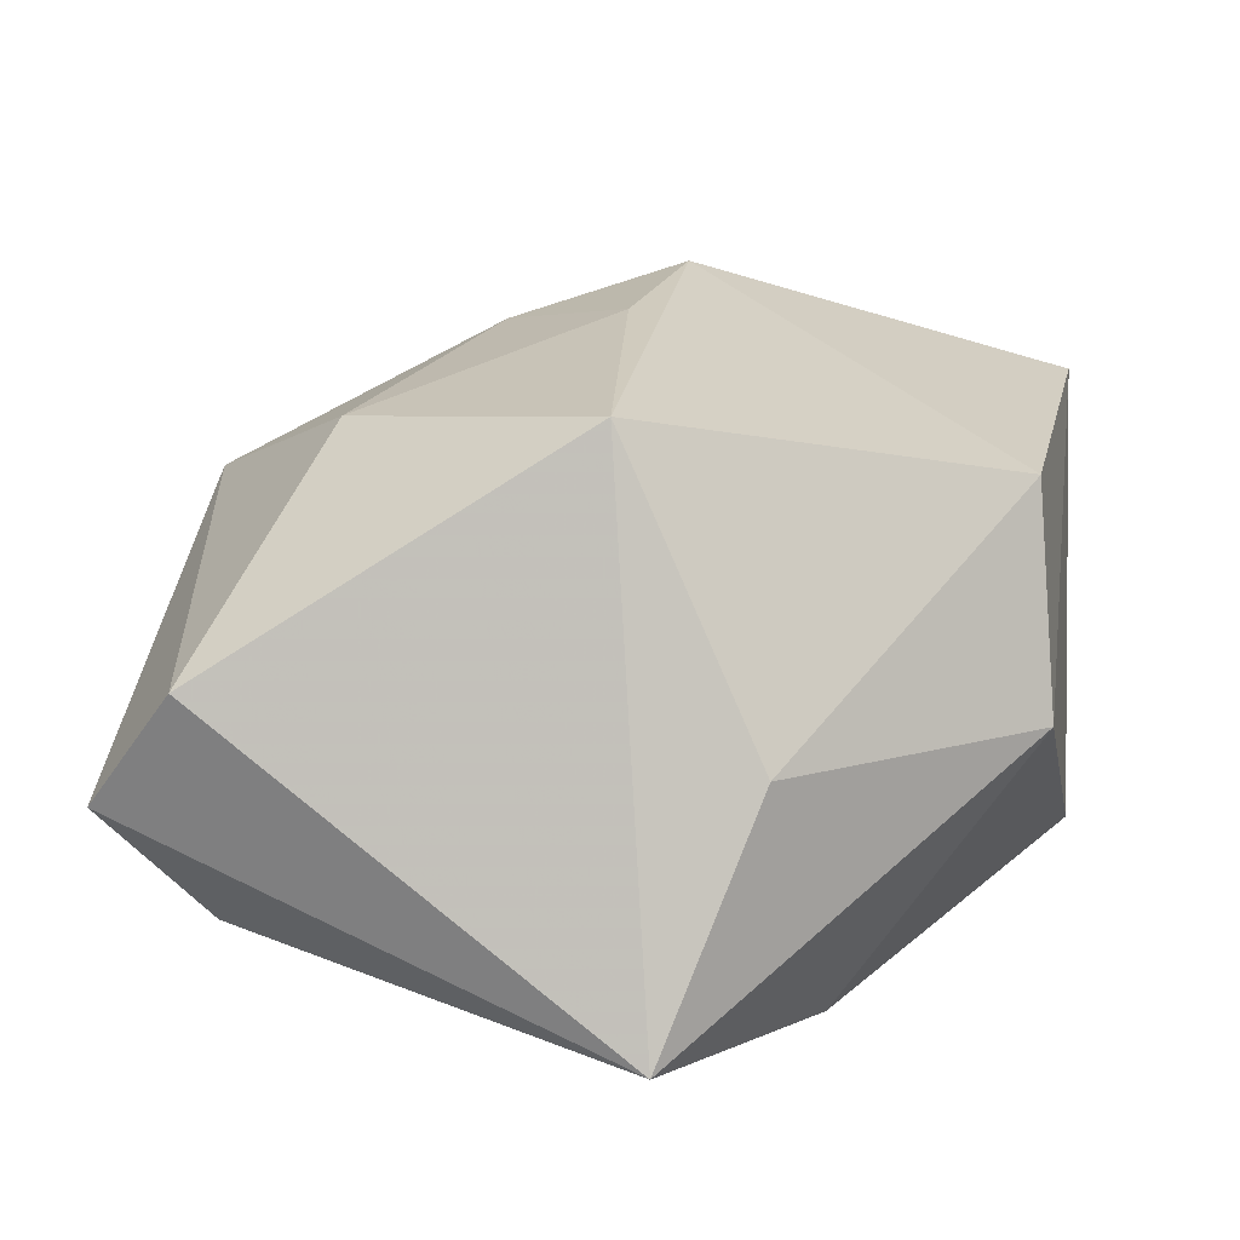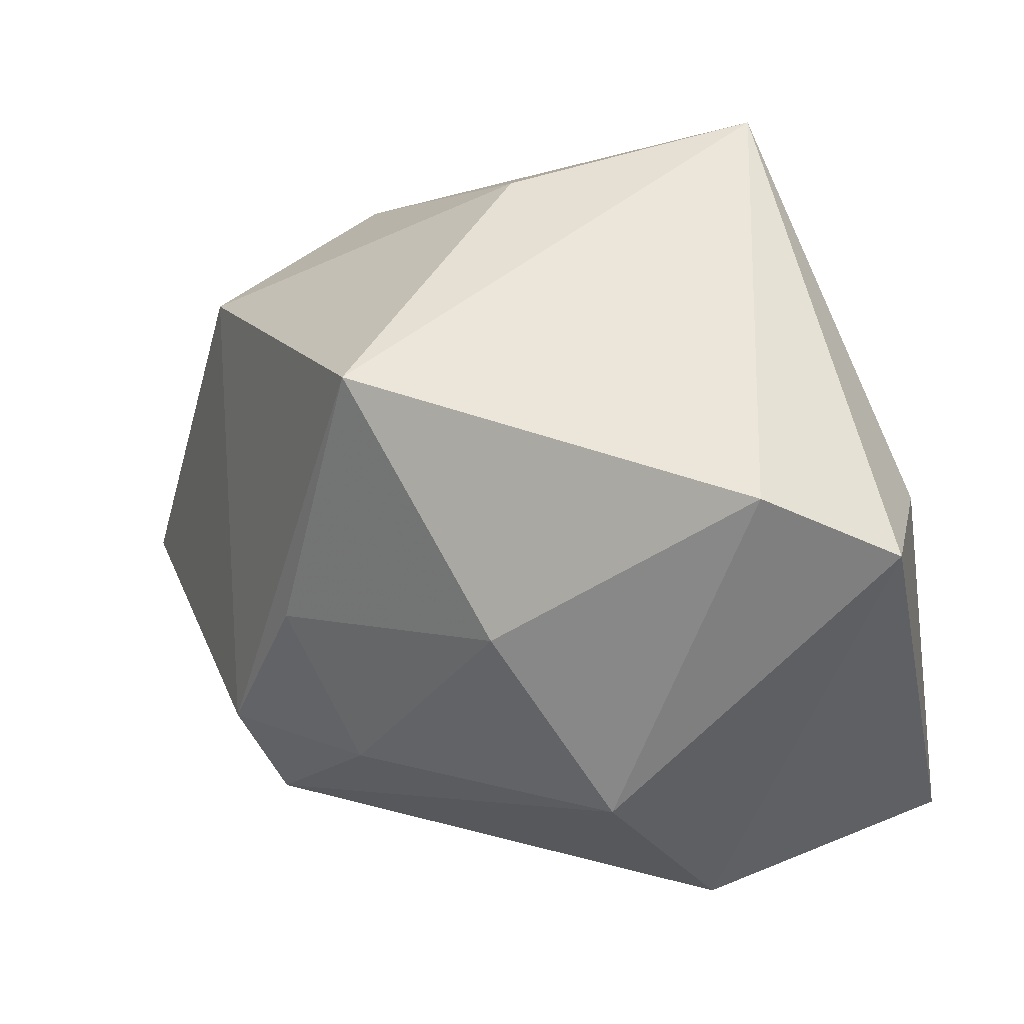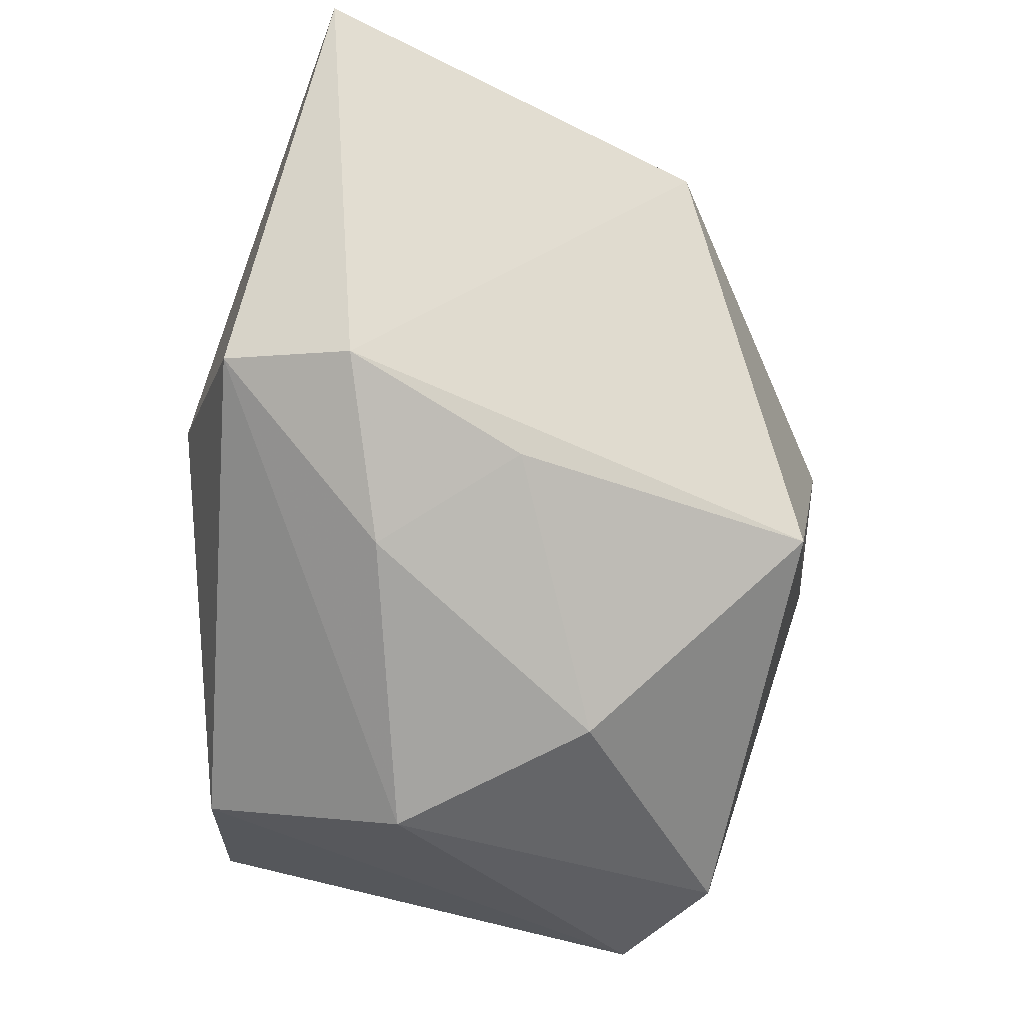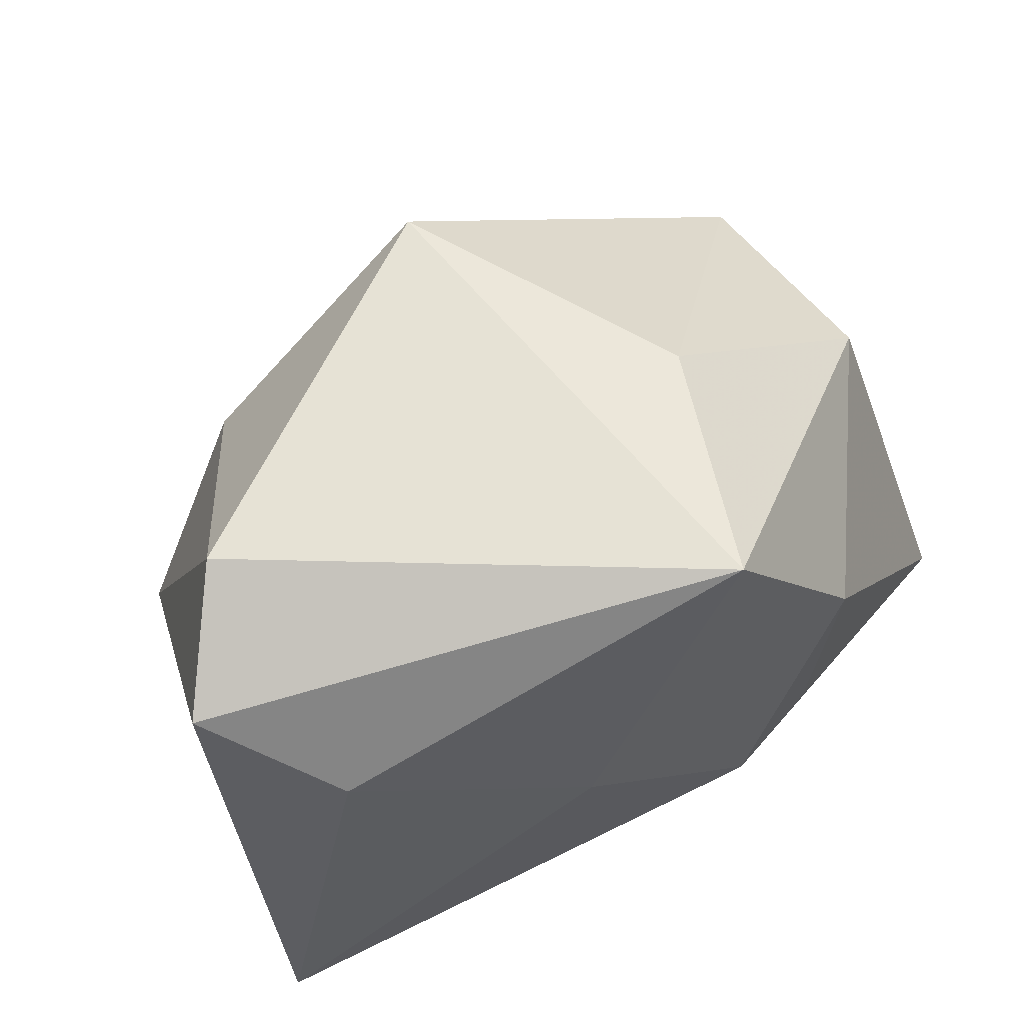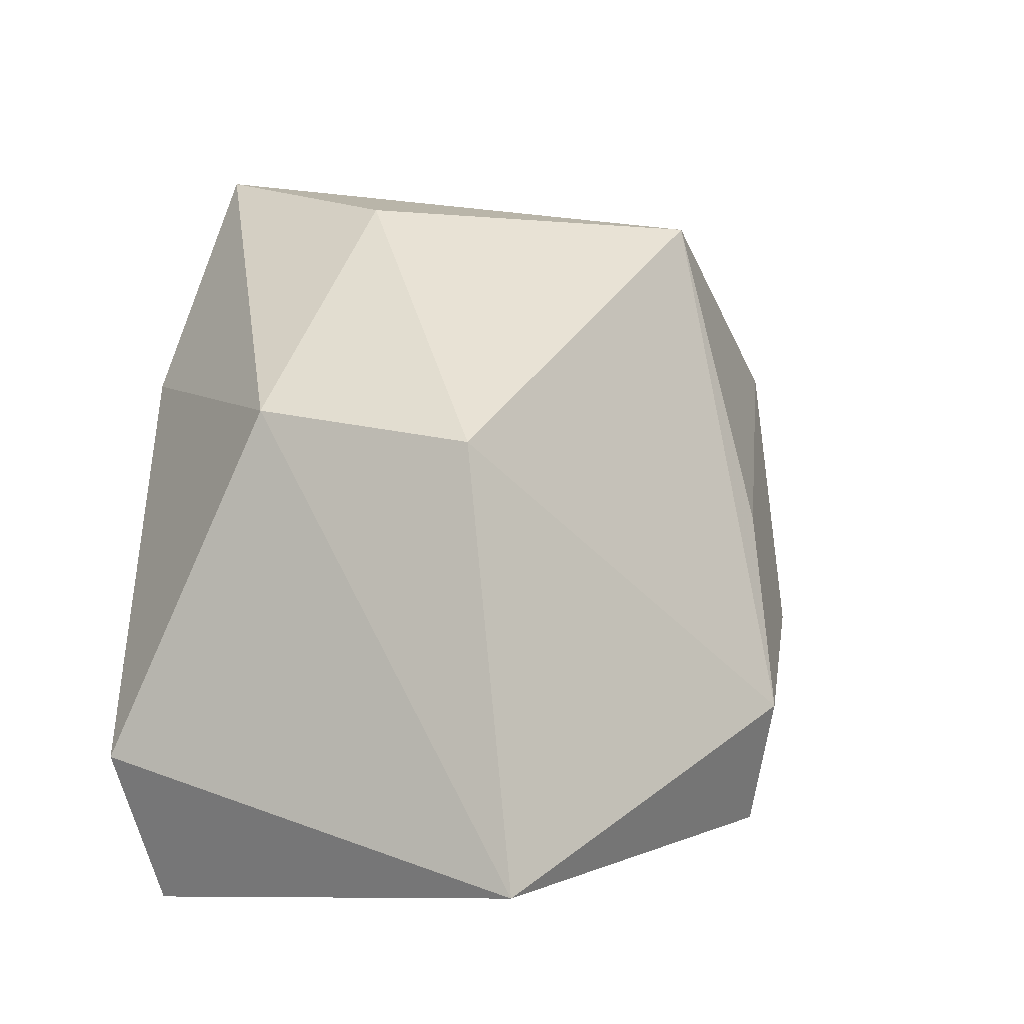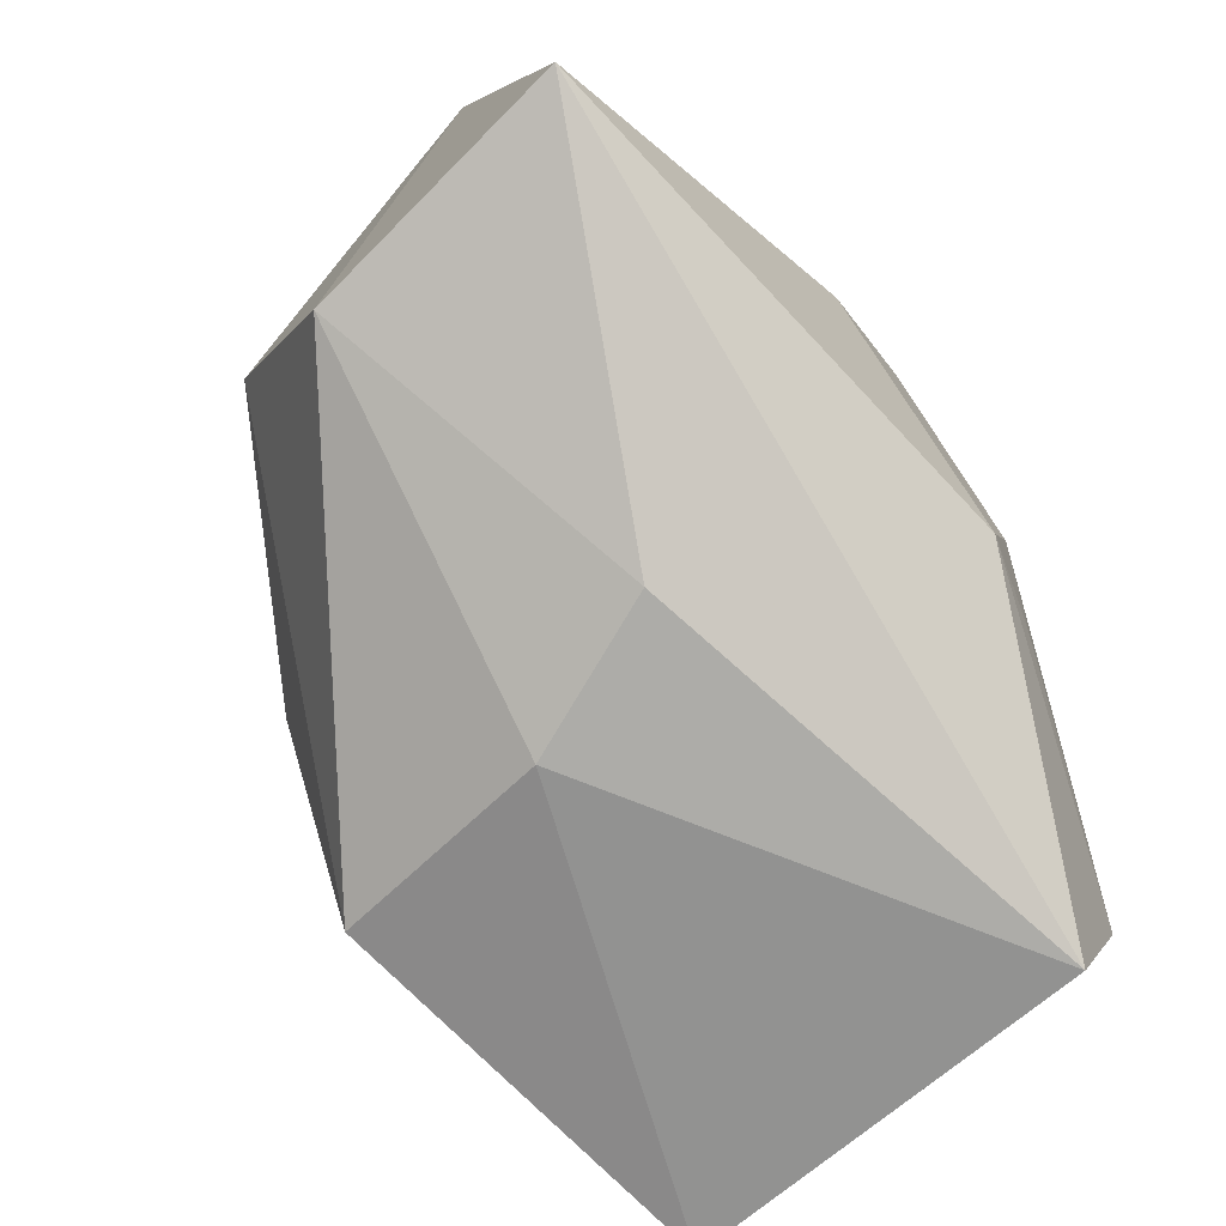
<metadata>
{"format":"obj","ext":"obj","renderer":"f3d","projection":"perspective","resolution":1024,"background":"white","views":[{"elev":6.6,"azim":-178.0,"up":"+Z"},{"elev":46.1,"azim":54.6,"up":"+Y"},{"elev":79.6,"azim":103.3,"up":"+Z"},{"elev":61.3,"azim":147.1,"up":"+Y"},{"elev":5.9,"azim":-63.2,"up":"+Y"},{"elev":-75.6,"azim":125.0,"up":"+Y"}]}
</metadata>
<code>
v -0.01972 -0.01252 -0.02873
v 0.0126 -0.008841 0.03382
v 0.04849 -0.02264 -0.02328
v 0.03926 0.03604 0.001346
v 0.0003667 0.03616 0.02569
v -0.002803 -0.02936 0.03585
v -0.005831 -0.01587 0.03975
v -0.03922 0.01463 0.01941
v -0.01359 0.0384 -0.005803
v -0.04647 -0.01955 -0.01952
v 0.04325 -0.02265 0.006053
v -0.04109 -0.03561 -0.0168
v -0.04707 -0.02883 0.02823
v 0.009133 -0.03525 -0.004942
v -0.04051 0.01719 -0.004115
v -0.009138 -0.01578 -0.03136
v -0.0001723 0.004038 0.03484
v -0.003262 0.04208 -0.03136
v -0.01939 0.01814 -0.03136
v 0.03791 0.02099 -0.02232
v 0.04045 -0.0003833 0.01925
v 0.04845 0.02845 -0.01029
v 0.001697 -0.03561 0.01156
v 0.02614 0.01794 0.02496
v 0.01326 0.007563 -0.03121
f 15 13 8
f 10 13 15
f 10 12 13
f 5 18 9
f 9 18 15
f 9 8 5
f 15 8 9
f 13 6 7
f 5 8 7
f 7 8 13
f 14 12 3
f 3 12 16
f 12 10 16
f 20 22 3
f 18 22 20
f 4 18 5
f 4 22 18
f 12 14 23
f 13 12 23
f 23 6 13
f 3 16 25
f 25 16 18
f 25 20 3
f 18 20 25
f 18 16 19
f 15 18 19
f 19 10 15
f 5 7 17
f 22 4 21
f 1 16 10
f 10 19 1
f 1 19 16
f 2 7 6
f 6 21 2
f 2 17 7
f 11 21 6
f 6 23 11
f 3 22 11
f 22 21 11
f 11 14 3
f 11 23 14
f 5 17 24
f 17 2 24
f 24 2 21
f 24 4 5
f 24 21 4

</code>
